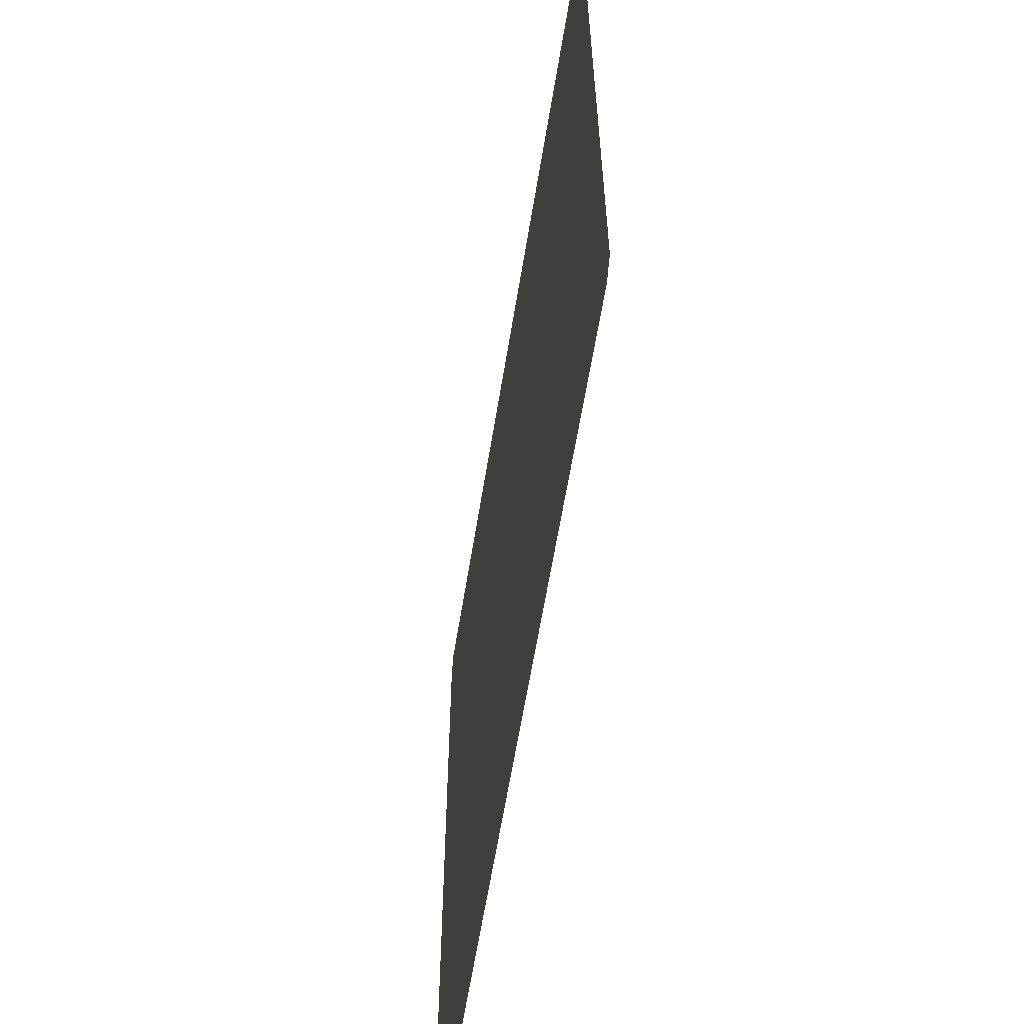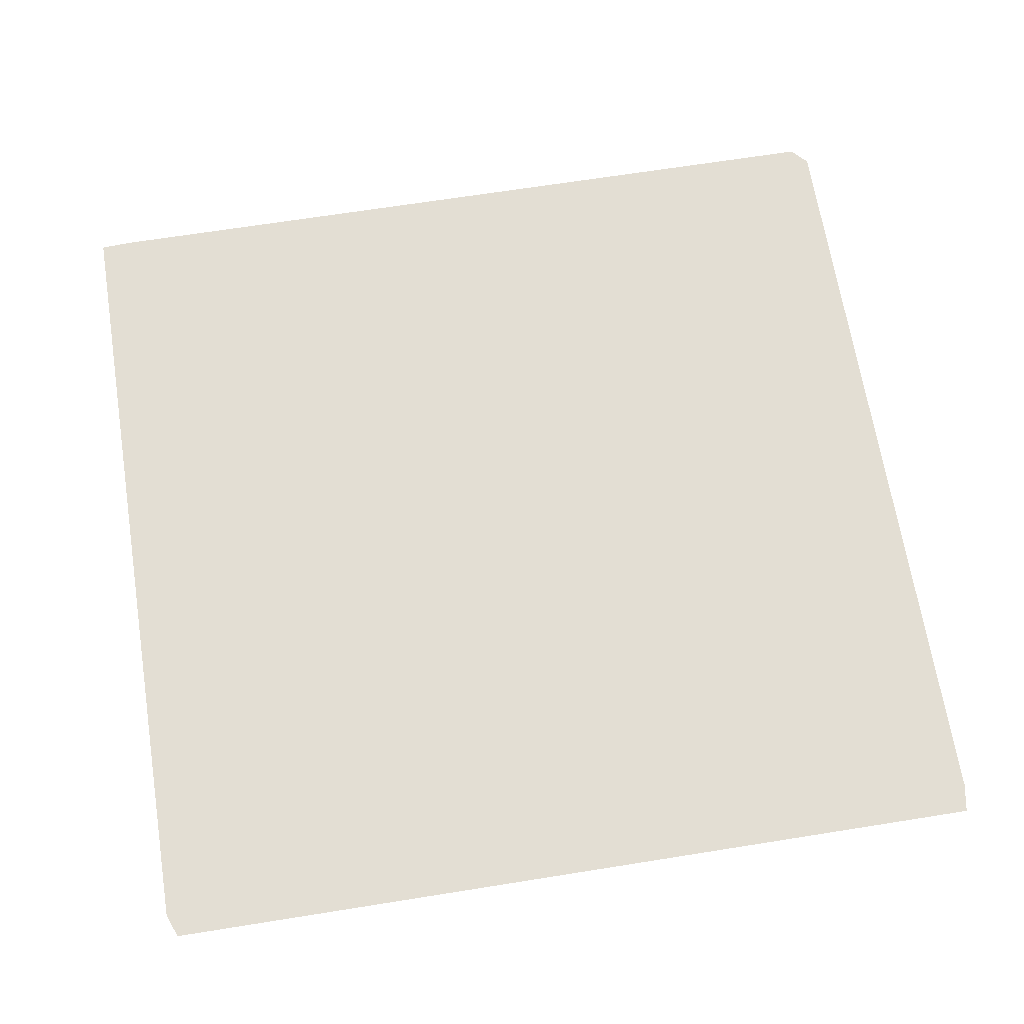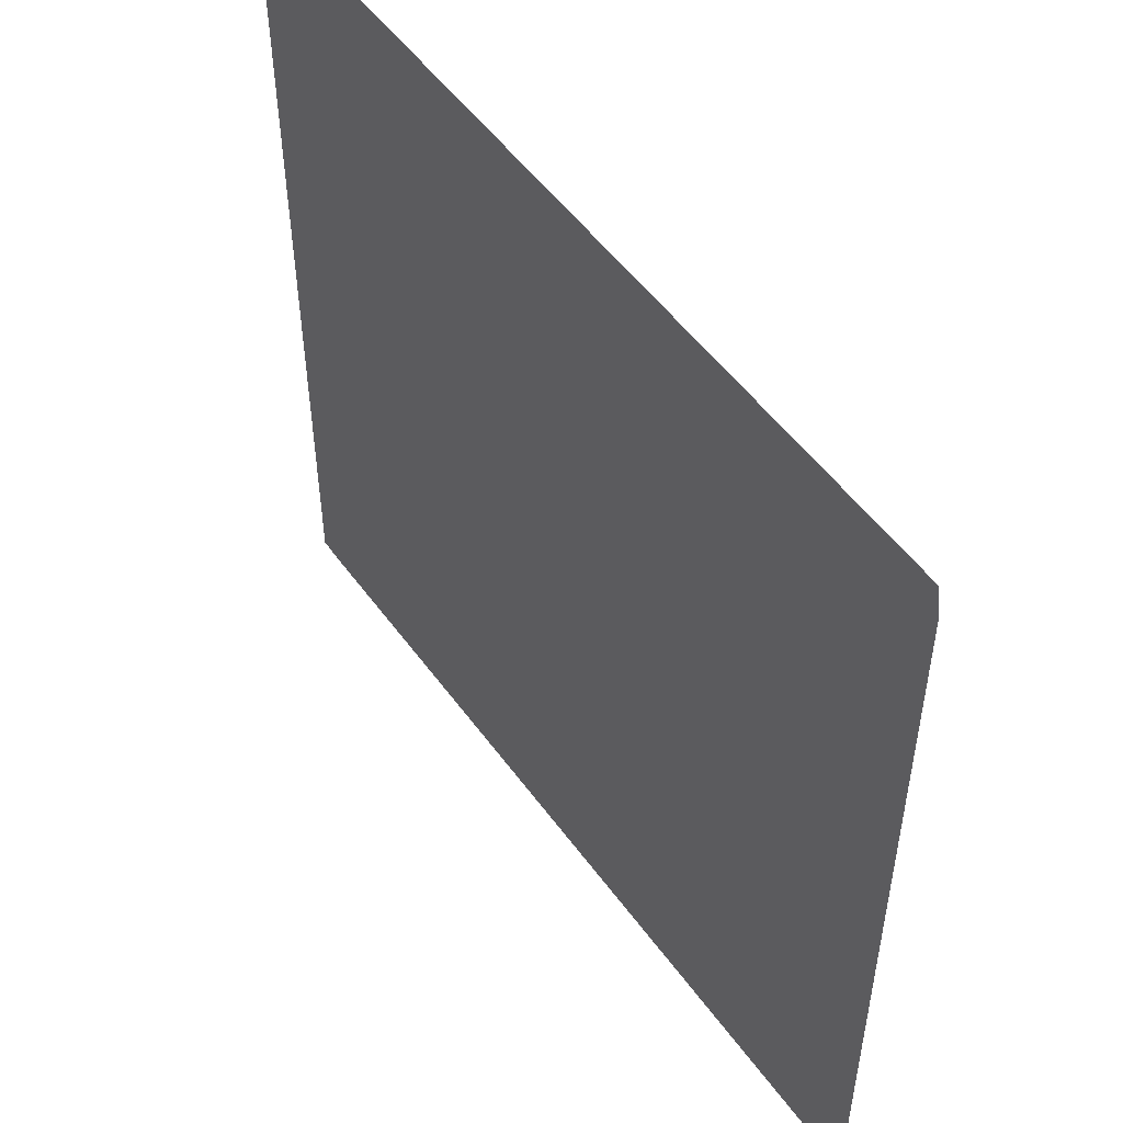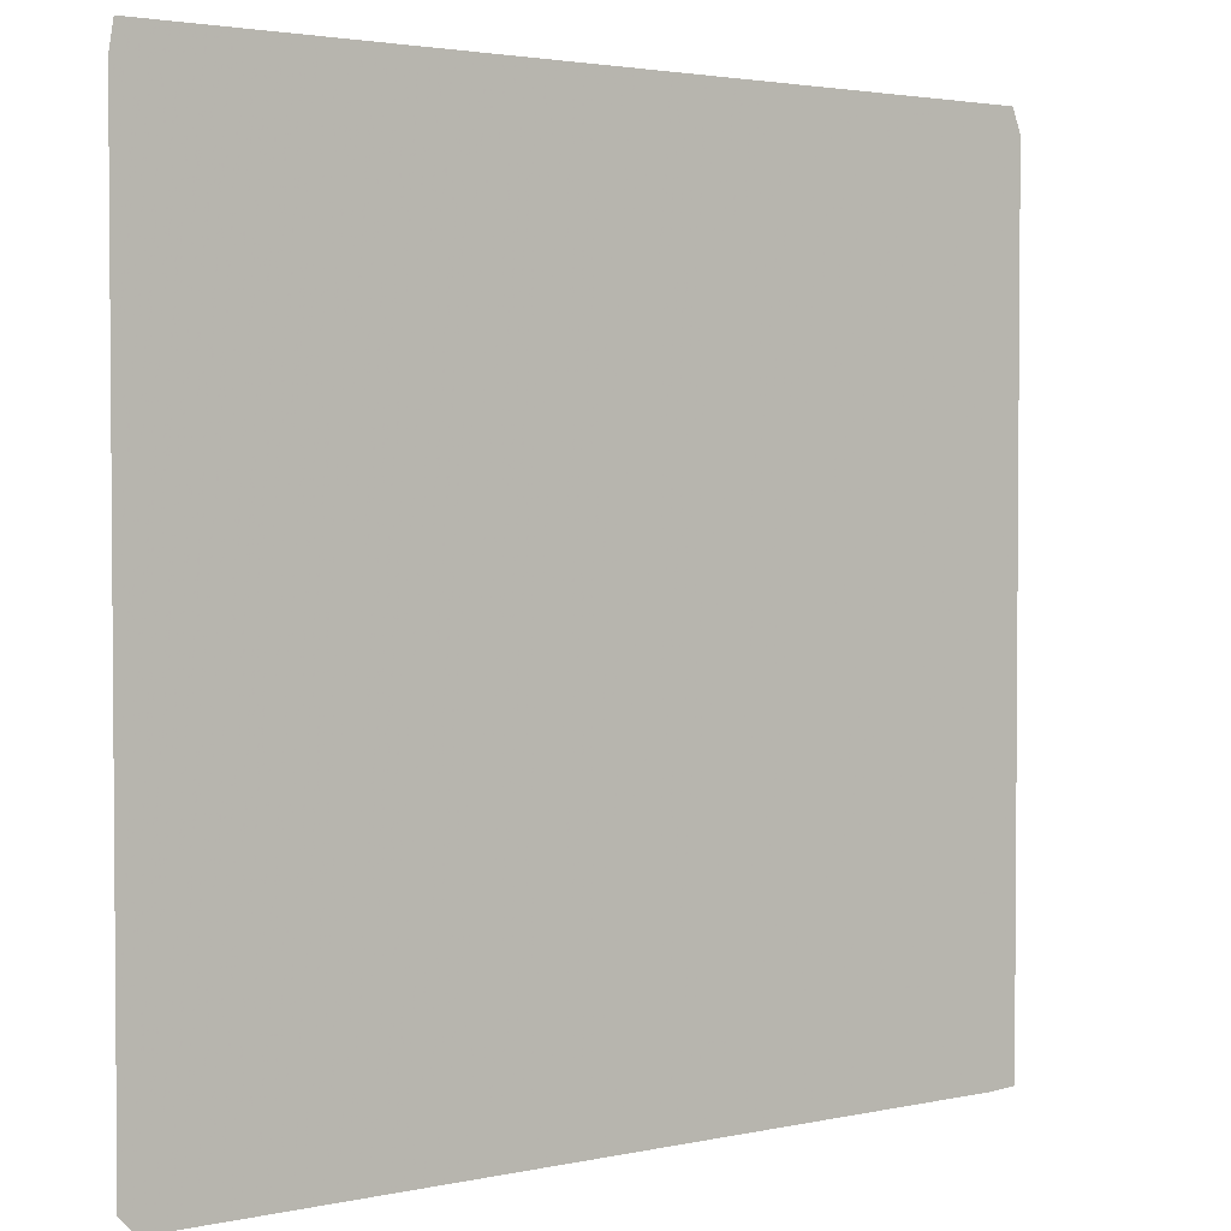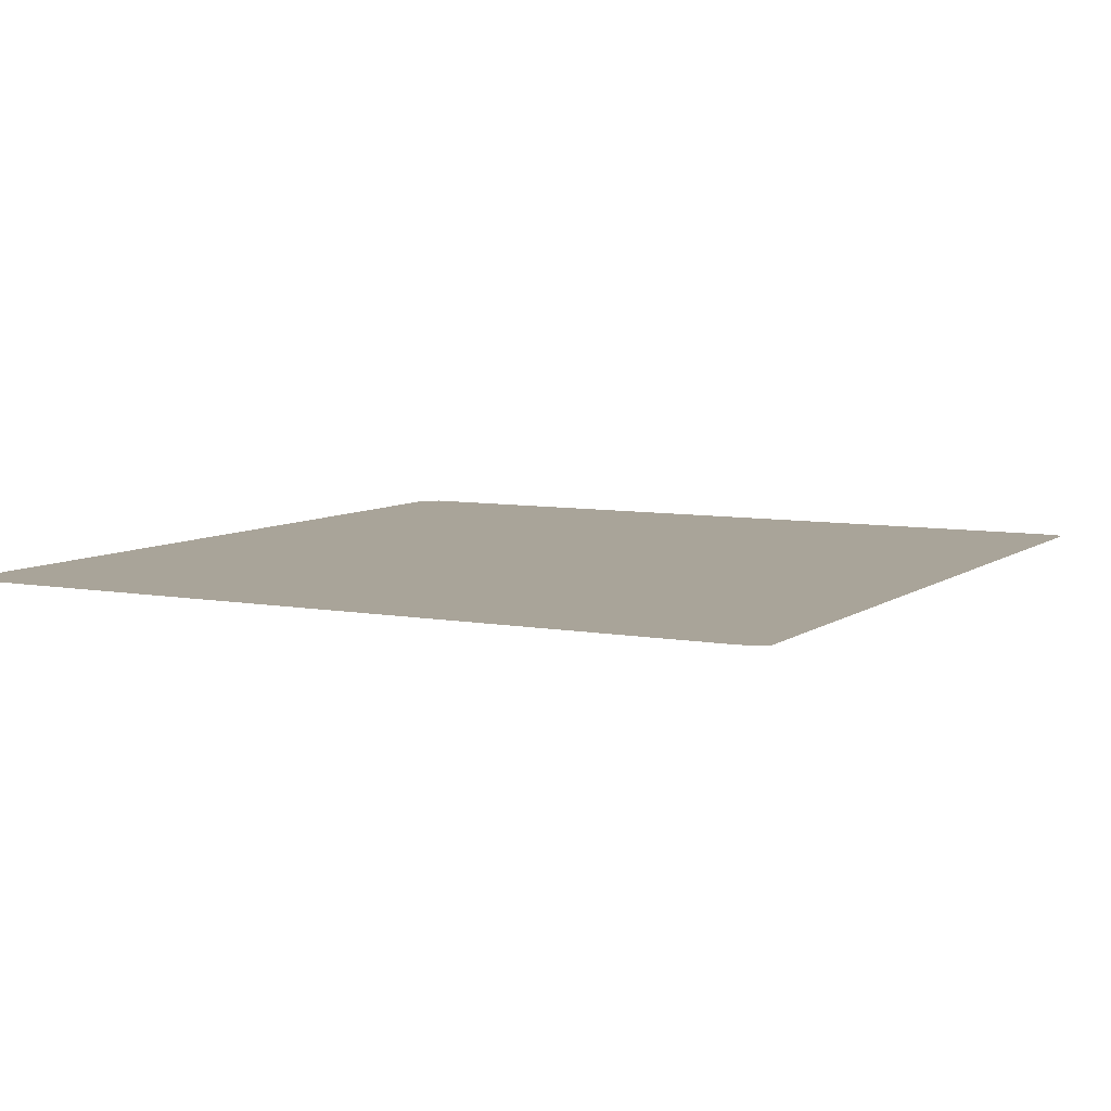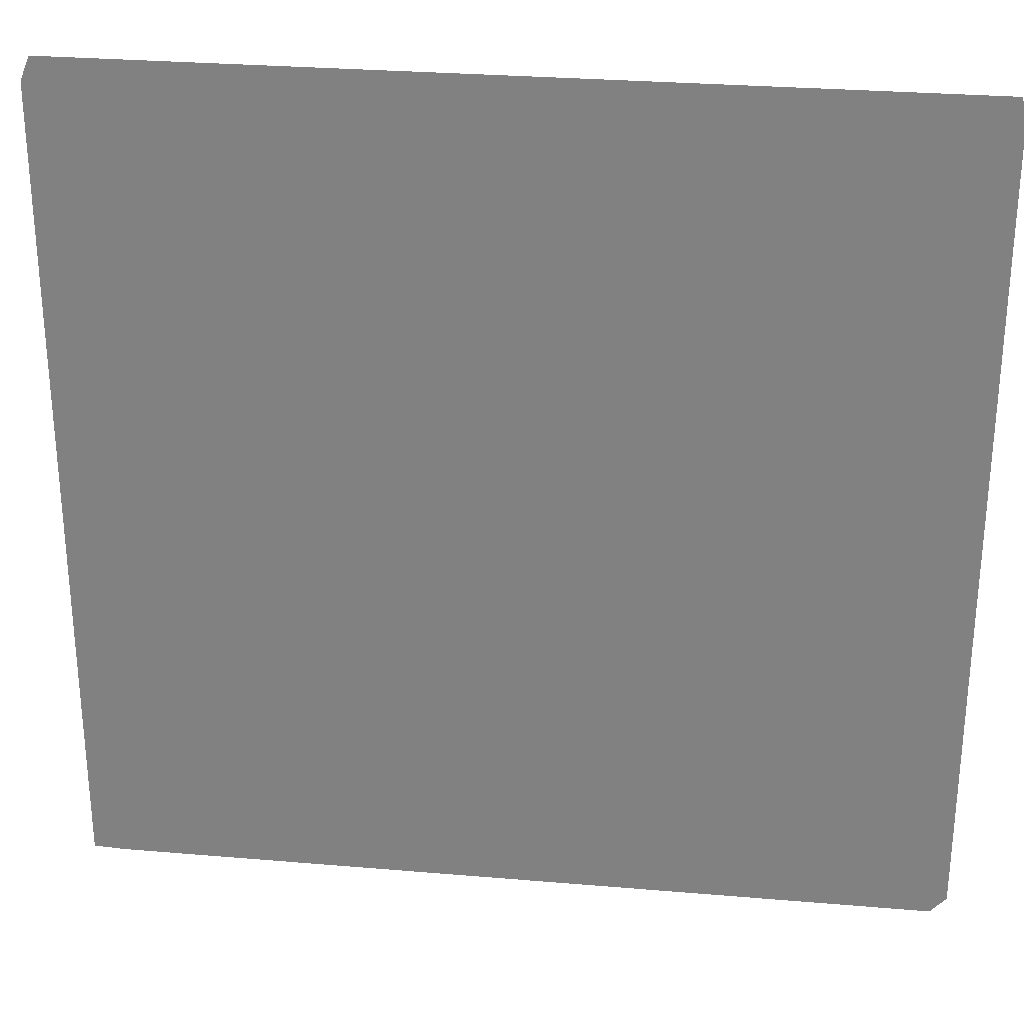
<metadata>
{"format":"obj","ext":"obj","renderer":"f3d","projection":"perspective","resolution":1024,"background":"white","views":[{"elev":-61.5,"azim":-99.2,"up":"+Y"},{"elev":67.2,"azim":170.9,"up":"+Z"},{"elev":51.9,"azim":-124.9,"up":"+Y"},{"elev":2.7,"azim":-37.0,"up":"+Y"},{"elev":7.2,"azim":118.2,"up":"+Z"},{"elev":28.5,"azim":-172.7,"up":"+Y"}]}
</metadata>
<code>
v 0 0.4883 0
v 0 0.5261 0
v 0 0.564 0
v 0 0.6018 0
v 0 0.6396 0
v 0 0.6775 0
v 0 0.7153 0
v 0 0.7531 0
v 0 0.791 0
v 0 0.8288 0
v 0 0.8667 0
v 0 0.9045 0
v 0 0.9423 0
v 0.005405 0.9748 0
v 0.04324 0.9748 0
v 0.08108 0.9748 0
v 0.1189 0.9748 0
v 0.1568 0.9748 0
v 0.1946 0.9748 0
v 0.2324 0.9748 0
v 0.2703 0.9748 0
v 0.3081 0.9748 0
v 0.3459 0.9748 0
v 0.3838 0.9748 0
v 0.4216 0.9748 0
v 0.4595 0.9748 0
v 0.4973 0.9748 0
v 0.5351 0.9748 0
v 0.573 0.9748 0
v 0.6108 0.9748 0
v 0.6486 0.9748 0
v 0.6865 0.9748 0
v 0.7243 0.9748 0
v 0.7622 0.9748 0
v 0.8 0.9748 0
v 0.8378 0.9748 0
v 0.8757 0.9748 0
v 0.9135 0.9748 0
v 0.9514 0.9748 0
v 0.9892 0.9748 0
v 1 0.9477 0
v 1 0.9099 0
v 1 0.8721 0
v 1 0.8342 0
v 1 0.7964 0
v 1 0.7586 0
v 1 0.7207 0
v 1 0.6829 0
v 1 0.6451 0
v 1 0.6072 0
v 1 0.5694 0
v 1 0.5315 0
v 1 0.4937 0
v 1 0.4559 0
v 1 0.418 0
v 1 0.3802 0
v 1 0.3423 0
v 1 0.3045 0
v 1 0.2667 0
v 1 0.2288 0
v 1 0.191 0
v 1 0.1532 0
v 1 0.1153 0
v 1 0.07748 0
v 1 0.03964 0
v 1 0.001802 0
v 0.964 0 0
v 0.9261 0 0
v 0.8883 0 0
v 0.8505 0 0
v 0.8126 0 0
v 0.7748 0 0
v 0.7369 0 0
v 0.6991 0 0
v 0.6613 0 0
v 0.6234 0 0
v 0.5856 0 0
v 0.5477 0 0
v 0.5099 0 0
v 0.4721 0 0
v 0.4342 0 0
v 0.3964 0 0
v 0.3586 0 0
v 0.3207 0 0
v 0.2829 0 0
v 0.245 0 0
v 0.2072 0 0
v 0.1694 0 0
v 0.1315 0 0
v 0.09369 0 0
v 0.05586 0 0
v 0.01802 0 0
v 0 0.01982 0
v 0 0.05766 0
v 0 0.09549 0
v 0 0.1333 0
v 0 0.1712 0
v 0 0.209 0
v 0 0.2469 0
v 0 0.2847 0
v 0 0.3225 0
v 0 0.3604 0
v 0 0.3982 0
v 0 0.436 0
v 0 0.4739 0
f 3 25 24
f 2 25 3
f 27 79 53
f 1 80 27
f 27 80 79
f 53 79 54
f 7 20 8
f 9 18 10
f 10 18 17
f 30 51 50
f 3 24 4
f 5 22 6
f 1 26 2
f 1 27 26
f 2 26 25
f 29 51 30
f 85 100 99
f 84 100 85
f 60 72 61
f 10 17 11
f 9 19 18
f 8 19 9
f 8 20 19
f 32 48 33
f 33 48 47
f 30 50 31
f 5 23 22
f 4 23 5
f 4 24 23
f 6 21 7
f 6 22 21
f 7 21 20
f 27 53 28
f 29 52 51
f 28 52 29
f 28 53 52
f 85 99 86
f 86 98 87
f 86 99 98
f 80 104 81
f 82 102 83
f 84 101 100
f 83 101 84
f 83 102 101
f 63 69 64
f 63 70 69
f 55 77 56
f 54 79 78
f 54 78 55
f 55 78 77
f 56 77 76
f 57 75 58
f 57 76 75
f 56 76 57
f 58 75 74
f 13 15 14
f 12 15 13
f 12 16 15
f 11 16 12
f 11 17 16
f 36 44 37
f 33 47 34
f 34 47 46
f 34 46 35
f 32 49 48
f 31 49 32
f 31 50 49
f 89 96 95
f 91 94 93
f 91 93 92
f 87 98 97
f 1 105 80
f 80 105 104
f 81 103 82
f 81 104 103
f 82 103 102
f 64 69 68
f 61 72 71
f 62 70 63
f 62 71 70
f 61 71 62
f 58 74 59
f 36 45 44
f 35 45 36
f 35 46 45
f 90 95 94
f 90 94 91
f 89 95 90
f 87 97 88
f 88 97 96
f 88 96 89
f 64 68 65
f 59 74 73
f 59 73 60
f 60 73 72
f 39 42 41
f 38 42 39
f 39 41 40
f 38 43 42
f 37 43 38
f 37 44 43
f 65 67 66
f 65 68 67

</code>
